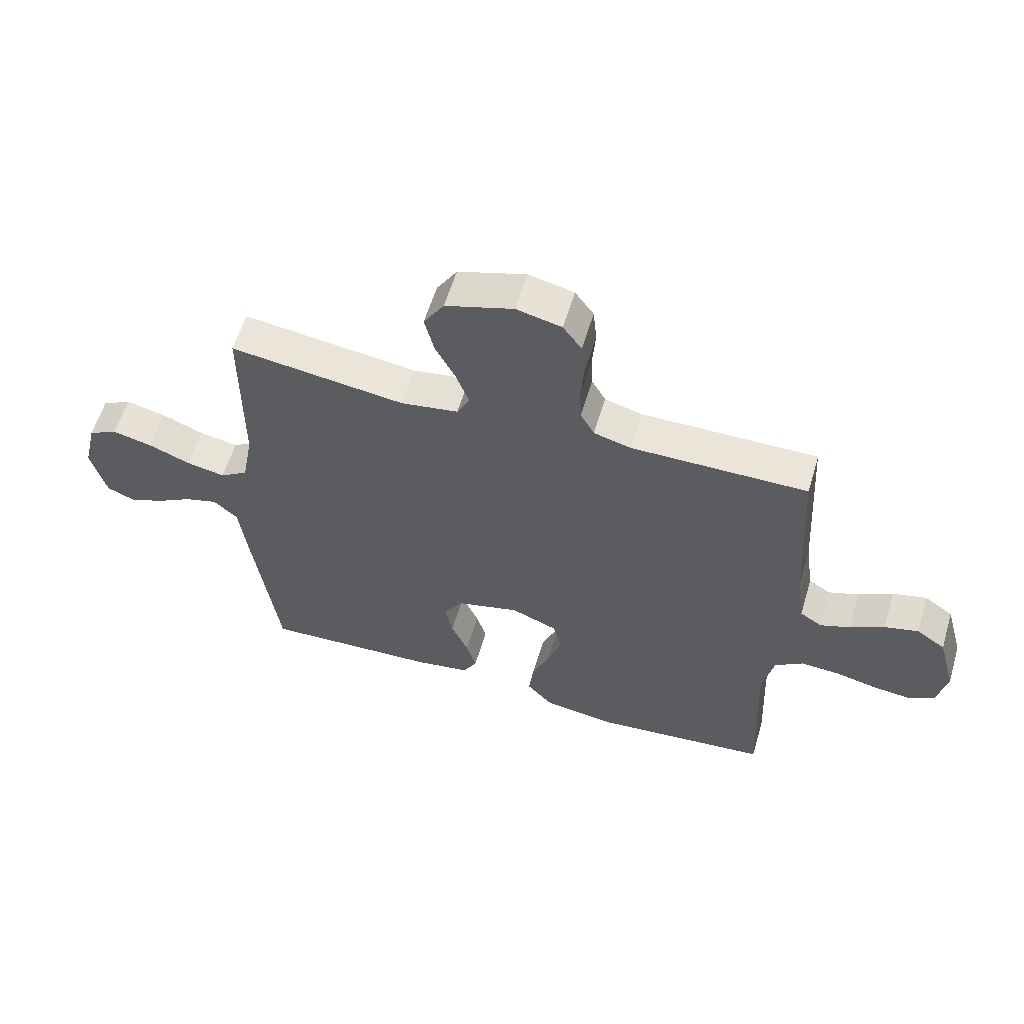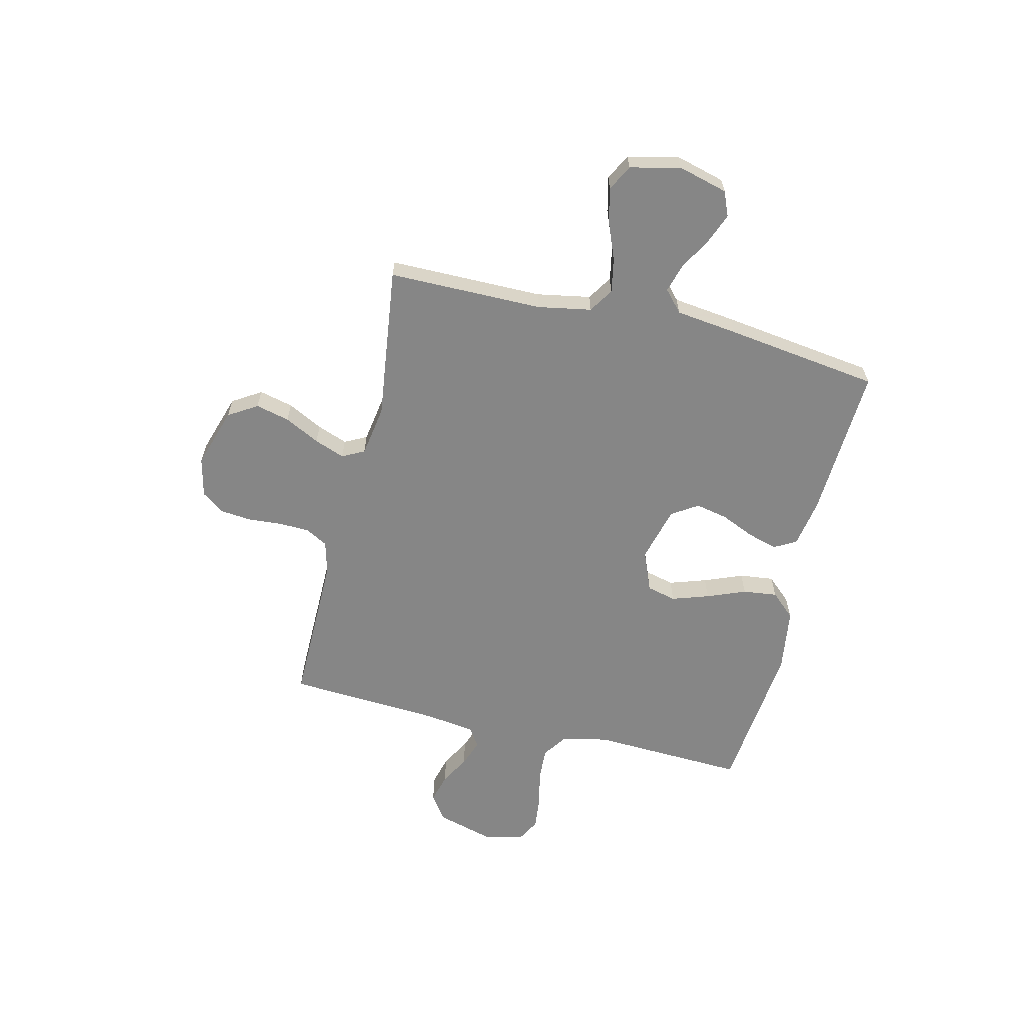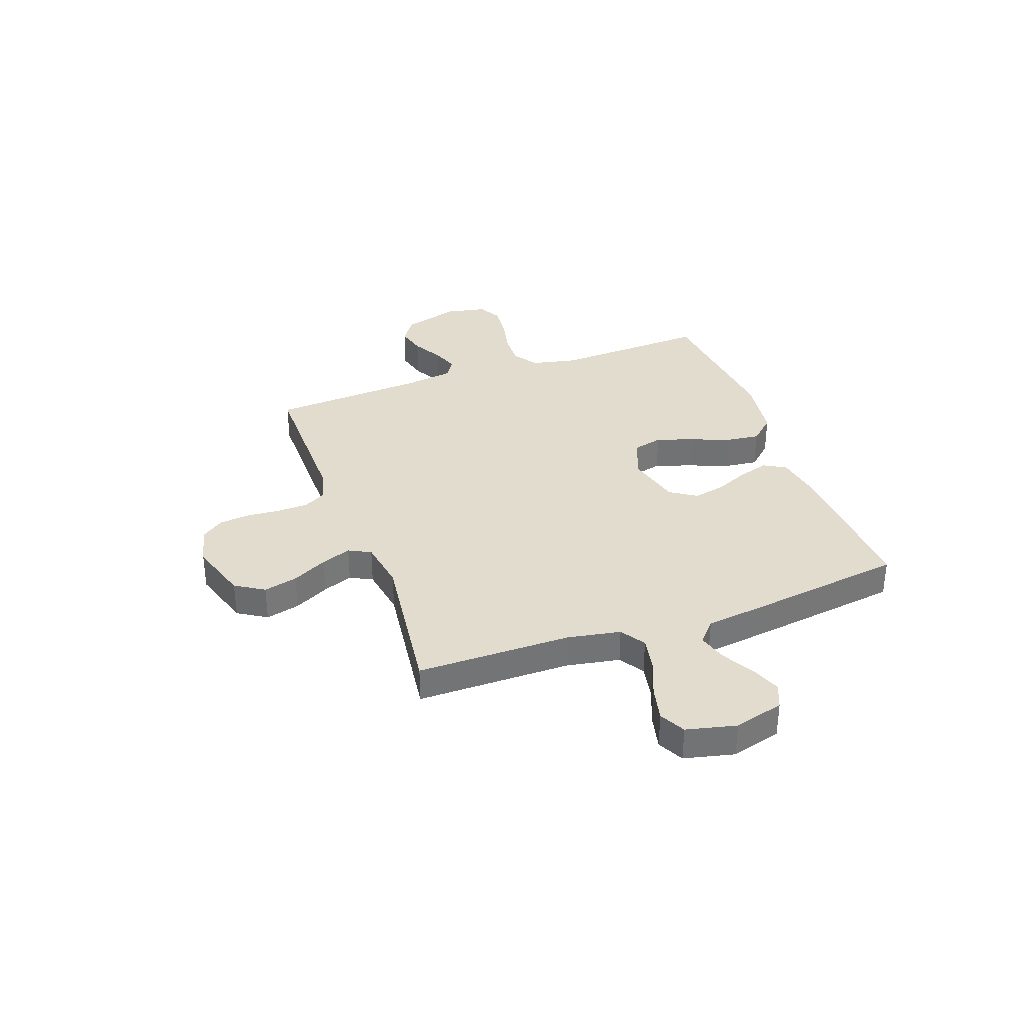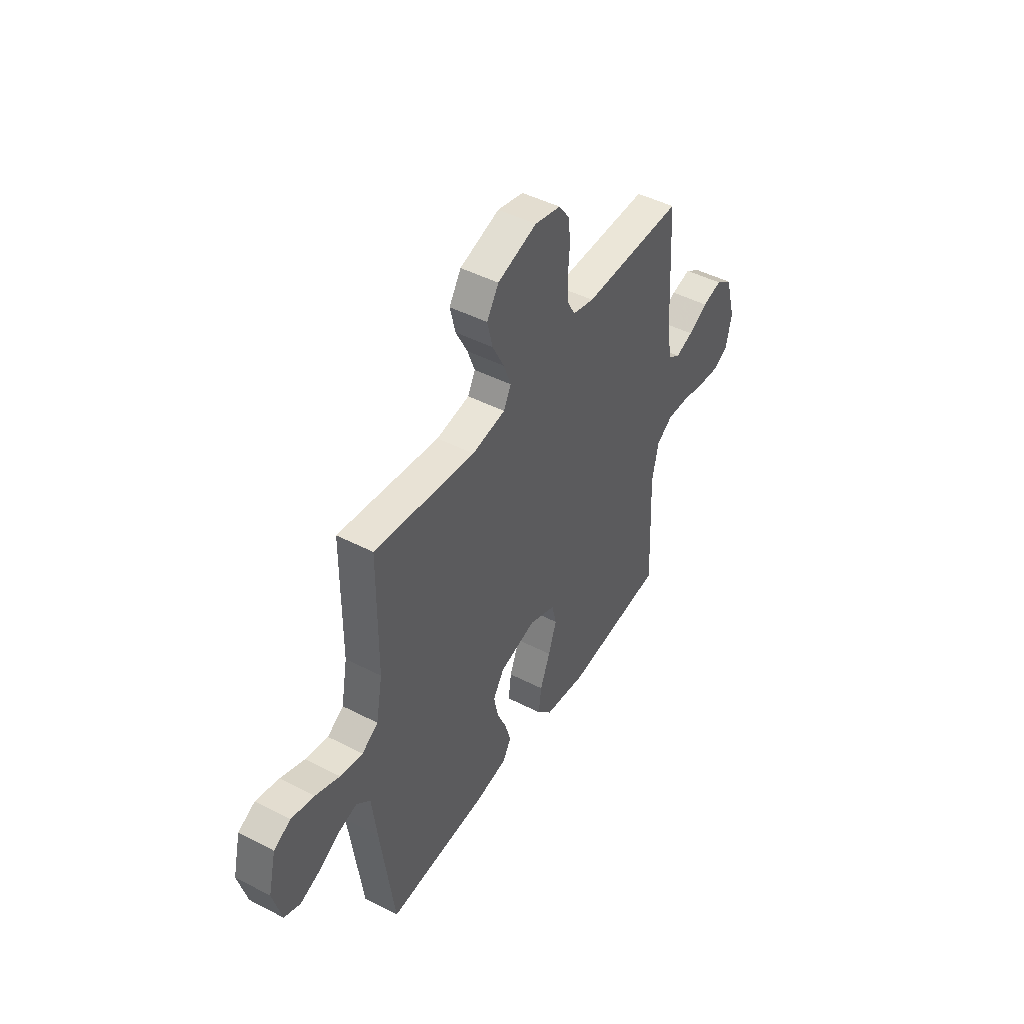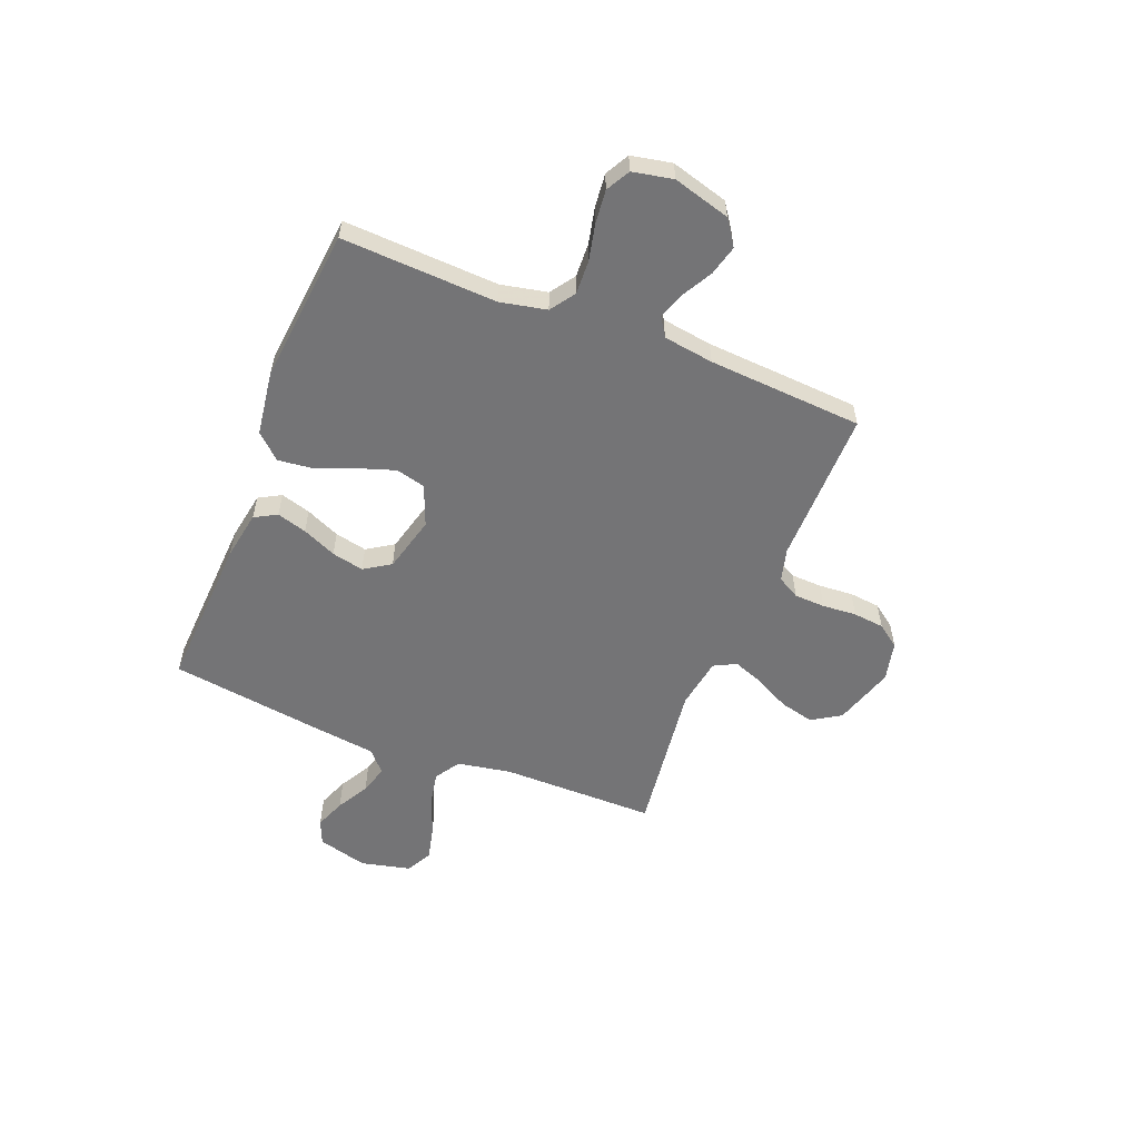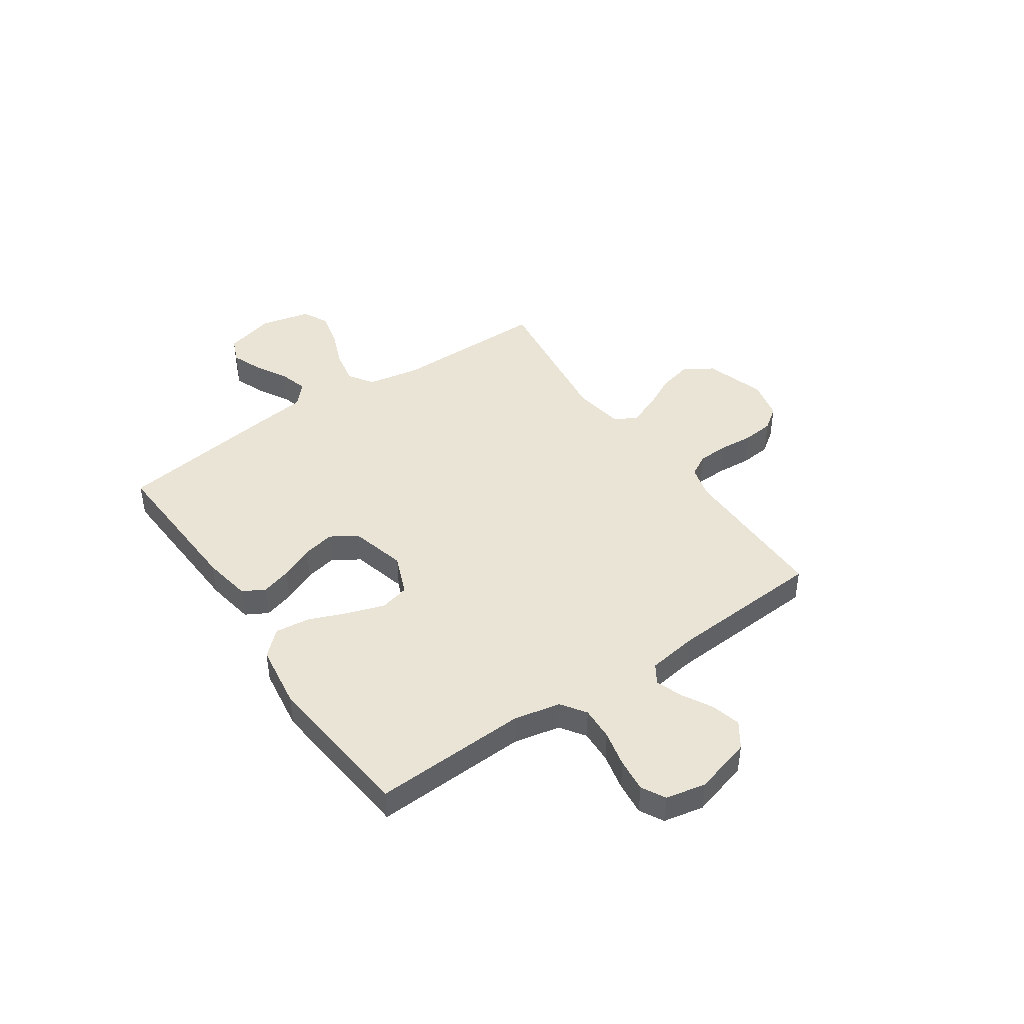
<metadata>
{"format":"obj","ext":"obj","renderer":"f3d","projection":"perspective","resolution":1024,"background":"white","views":[{"elev":58.7,"azim":-163.4,"up":"+Z"},{"elev":-62.1,"azim":76.5,"up":"+Y"},{"elev":34.7,"azim":70.1,"up":"+Y"},{"elev":46.1,"azim":120.6,"up":"+Z"},{"elev":-56.3,"azim":-111.8,"up":"+Y"},{"elev":43.9,"azim":-124.5,"up":"+Y"}]}
</metadata>
<code>
v 0.5 0.07 0.5
v 0.501 0.07 0.2
v 0.52 0.07 0.096
v 0.568 0.07 0.065
v 0.635 0.07 0.078
v 0.707 0.07 0.107
v 0.775 0.07 0.123
v 0.825 0.07 0.097
v 0.848 0.07 0
v 0.822 0.07 -0.097
v 0.774 0.07 -0.117
v 0.715 0.07 -0.094
v 0.653 0.07 -0.059
v 0.597 0.07 -0.043
v 0.556 0.07 -0.08
v 0.541 0.07 -0.2
v 0.5 0.07 -0.5
v 0.2 0.07 -0.485
v 0.106 0.07 -0.469
v 0.082 0.07 -0.426
v 0.099 0.07 -0.368
v 0.128 0.07 -0.302
v 0.141 0.07 -0.24
v 0.108 0.07 -0.189
v 0 0.07 -0.161
v -0.079 0.07 -0.193
v -0.093 0.07 -0.25
v -0.069 0.07 -0.322
v -0.039 0.07 -0.397
v -0.031 0.07 -0.464
v -0.075 0.07 -0.512
v -0.2 0.07 -0.53
v -0.5 0.07 -0.5
v -0.487 0.07 -0.2
v -0.506 0.07 -0.11
v -0.554 0.07 -0.077
v -0.619 0.07 -0.08
v -0.69 0.07 -0.096
v -0.755 0.07 -0.103
v -0.801 0.07 -0.078
v -0.817 0.07 0
v -0.786 0.07 0.111
v -0.737 0.07 0.145
v -0.679 0.07 0.13
v -0.621 0.07 0.098
v -0.569 0.07 0.079
v -0.532 0.07 0.103
v -0.518 0.07 0.2
v -0.5 0.07 0.5
v -0.2 0.07 0.498
v -0.136 0.07 0.515
v -0.112 0.07 0.558
v -0.11 0.07 0.618
v -0.115 0.07 0.684
v -0.109 0.07 0.744
v -0.077 0.07 0.788
v 0 0.07 0.806
v 0.117 0.07 0.769
v 0.152 0.07 0.713
v 0.136 0.07 0.647
v 0.101 0.07 0.579
v 0.079 0.07 0.52
v 0.101 0.07 0.477
v 0.2 0.07 0.461
v 0.5 0 0.5
v 0.501 0 0.2
v 0.52 0 0.096
v 0.568 0 0.065
v 0.635 0 0.078
v 0.707 0 0.107
v 0.775 0 0.123
v 0.825 0 0.097
v 0.848 0 0
v 0.822 0 -0.097
v 0.774 0 -0.117
v 0.715 0 -0.094
v 0.653 0 -0.059
v 0.597 0 -0.043
v 0.556 0 -0.08
v 0.541 0 -0.2
v 0.5 0 -0.5
v 0.2 0 -0.485
v 0.106 0 -0.469
v 0.082 0 -0.426
v 0.099 0 -0.368
v 0.128 0 -0.302
v 0.141 0 -0.24
v 0.108 0 -0.189
v 0 0 -0.161
v -0.079 0 -0.193
v -0.093 0 -0.25
v -0.069 0 -0.322
v -0.039 0 -0.397
v -0.031 0 -0.464
v -0.075 0 -0.512
v -0.2 0 -0.53
v -0.5 0 -0.5
v -0.487 0 -0.2
v -0.506 0 -0.11
v -0.554 0 -0.077
v -0.619 0 -0.08
v -0.69 0 -0.096
v -0.755 0 -0.103
v -0.801 0 -0.078
v -0.817 0 0
v -0.786 0 0.111
v -0.737 0 0.145
v -0.679 0 0.13
v -0.621 0 0.098
v -0.569 0 0.079
v -0.532 0 0.103
v -0.518 0 0.2
v -0.5 0 0.5
v -0.2 0 0.498
v -0.136 0 0.515
v -0.112 0 0.558
v -0.11 0 0.618
v -0.115 0 0.684
v -0.109 0 0.744
v -0.077 0 0.788
v 0 0 0.806
v 0.117 0 0.769
v 0.152 0 0.713
v 0.136 0 0.647
v 0.101 0 0.579
v 0.079 0 0.52
v 0.101 0 0.477
v 0.2 0 0.461
f 59 60 61
f 58 59 61
f 57 58 61
f 56 57 61
f 55 56 61
f 54 55 61
f 53 54 61
f 52 53 61 62
f 51 52 62 63
f 48 49 50
f 51 63 64
f 50 51 64
f 48 50 64
f 47 48 64
f 43 44 45
f 42 43 45
f 41 42 45
f 40 41 45
f 39 40 45
f 38 39 45
f 37 38 45
f 36 37 45 46
f 64 1 2
f 47 64 2
f 46 47 2
f 36 46 2
f 35 36 2
f 32 33 34
f 31 32 34
f 30 31 34
f 29 30 34
f 28 29 34
f 20 21 22
f 19 20 22
f 18 19 22
f 17 18 22
f 16 17 22
f 15 16 22
f 14 15 22 23
f 11 12 13
f 10 11 13
f 9 10 13
f 8 9 13
f 7 8 13
f 6 7 13
f 5 6 13
f 4 5 13 14
f 14 23 24
f 4 14 24
f 3 4 24
f 27 28 34 35
f 26 27 35
f 35 2 3
f 26 35 3
f 25 26 3
f 3 24 25
f 125 124 123
f 125 123 122
f 125 122 121
f 125 121 120
f 125 120 119
f 125 119 118
f 125 118 117
f 126 125 117 116
f 127 126 116 115
f 114 113 112
f 128 127 115
f 128 115 114
f 128 114 112
f 128 112 111
f 109 108 107
f 109 107 106
f 109 106 105
f 109 105 104
f 109 104 103
f 109 103 102
f 109 102 101
f 110 109 101 100
f 66 65 128
f 66 128 111
f 66 111 110
f 66 110 100
f 66 100 99
f 98 97 96
f 98 96 95
f 98 95 94
f 98 94 93
f 98 93 92
f 86 85 84
f 86 84 83
f 86 83 82
f 86 82 81
f 86 81 80
f 86 80 79
f 87 86 79 78
f 77 76 75
f 77 75 74
f 77 74 73
f 77 73 72
f 77 72 71
f 77 71 70
f 77 70 69
f 78 77 69 68
f 88 87 78
f 88 78 68
f 88 68 67
f 99 98 92 91
f 99 91 90
f 67 66 99
f 67 99 90
f 67 90 89
f 89 88 67
f 1 65 66 2
f 2 66 67 3
f 3 67 68 4
f 4 68 69 5
f 5 69 70 6
f 6 70 71 7
f 7 71 72 8
f 8 72 73 9
f 9 73 74 10
f 10 74 75 11
f 11 75 76 12
f 12 76 77 13
f 13 77 78 14
f 14 78 79 15
f 15 79 80 16
f 16 80 81 17
f 17 81 82 18
f 18 82 83 19
f 19 83 84 20
f 20 84 85 21
f 21 85 86 22
f 22 86 87 23
f 23 87 88 24
f 24 88 89 25
f 25 89 90 26
f 26 90 91 27
f 27 91 92 28
f 28 92 93 29
f 29 93 94 30
f 30 94 95 31
f 31 95 96 32
f 32 96 97 33
f 33 97 98 34
f 34 98 99 35
f 35 99 100 36
f 36 100 101 37
f 37 101 102 38
f 38 102 103 39
f 39 103 104 40
f 40 104 105 41
f 41 105 106 42
f 42 106 107 43
f 43 107 108 44
f 44 108 109 45
f 45 109 110 46
f 46 110 111 47
f 47 111 112 48
f 48 112 113 49
f 49 113 114 50
f 50 114 115 51
f 51 115 116 52
f 52 116 117 53
f 53 117 118 54
f 54 118 119 55
f 55 119 120 56
f 56 120 121 57
f 57 121 122 58
f 58 122 123 59
f 59 123 124 60
f 60 124 125 61
f 61 125 126 62
f 62 126 127 63
f 63 127 128 64
f 64 128 65 1

</code>
